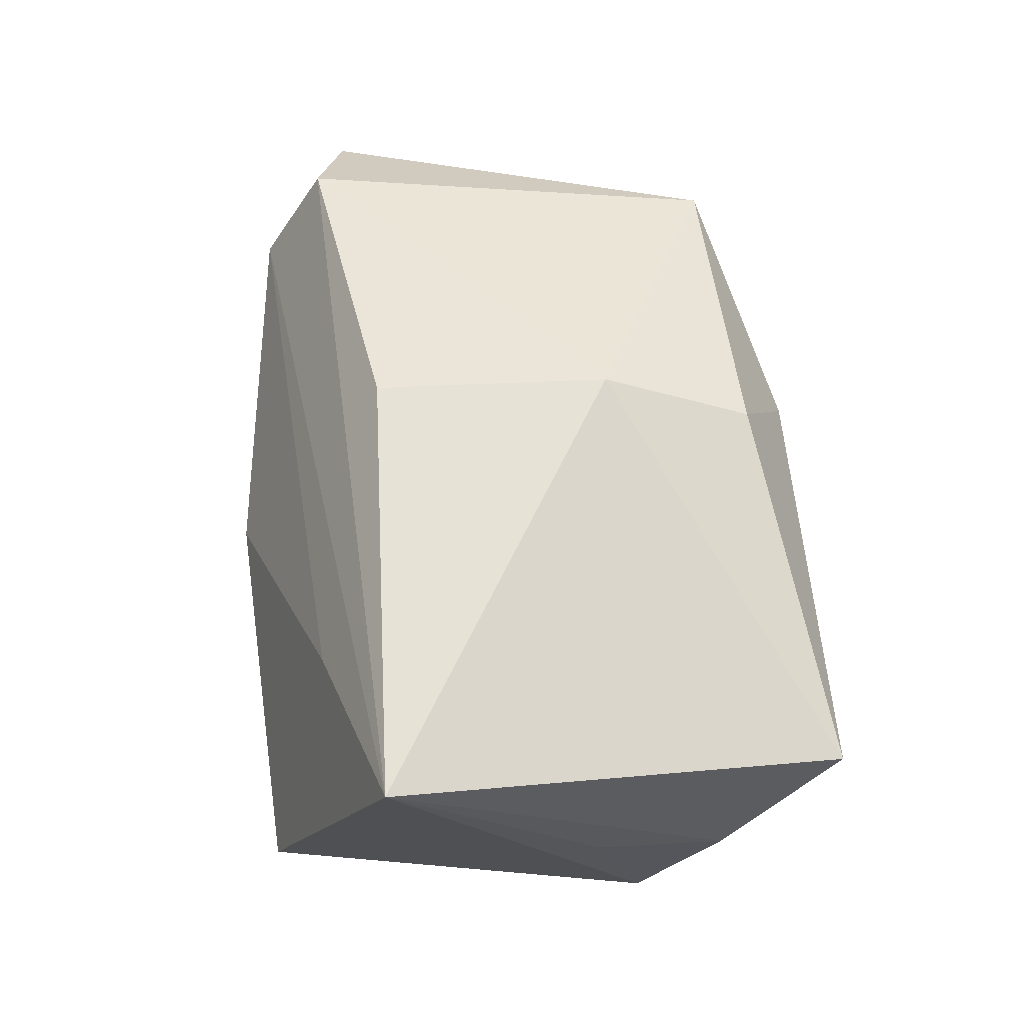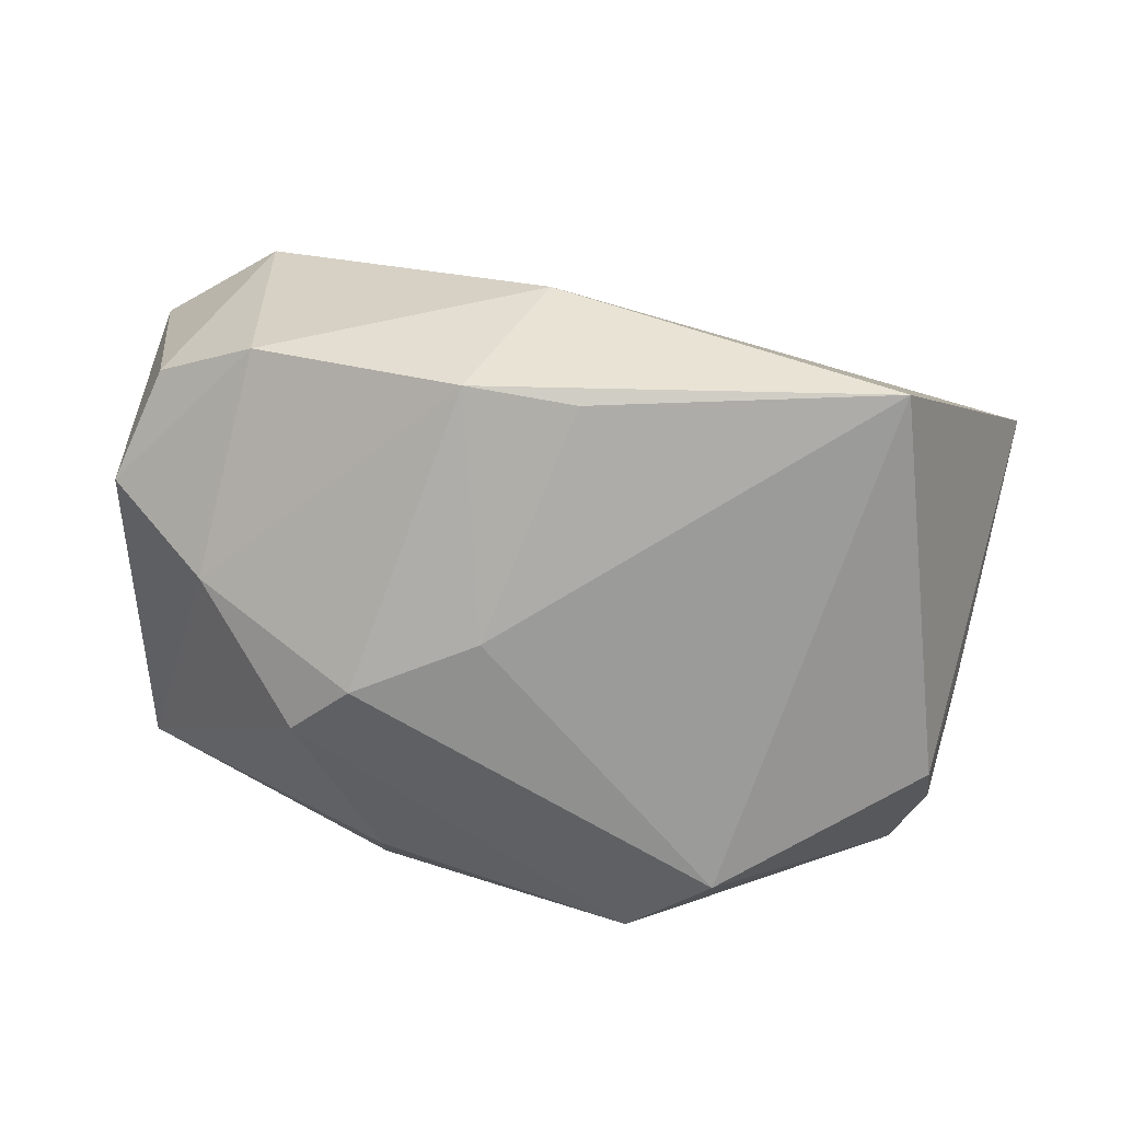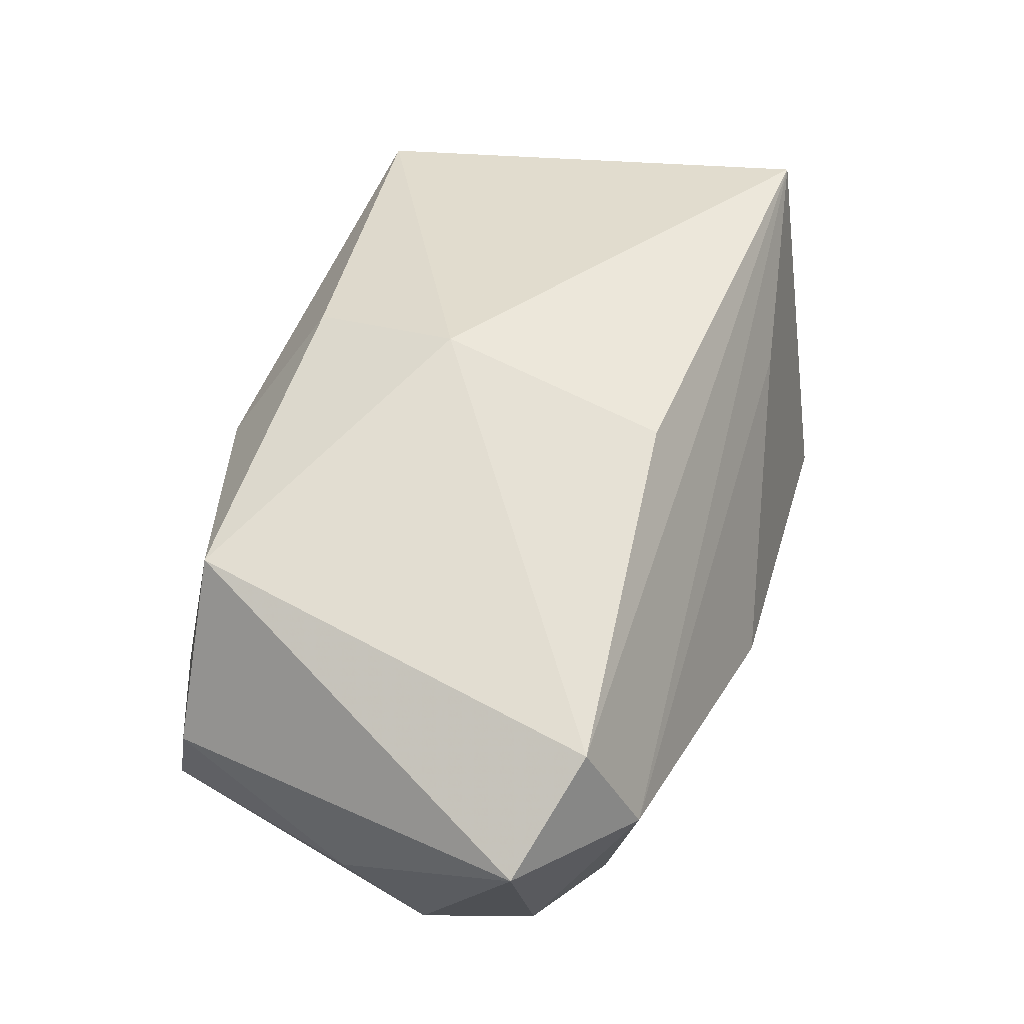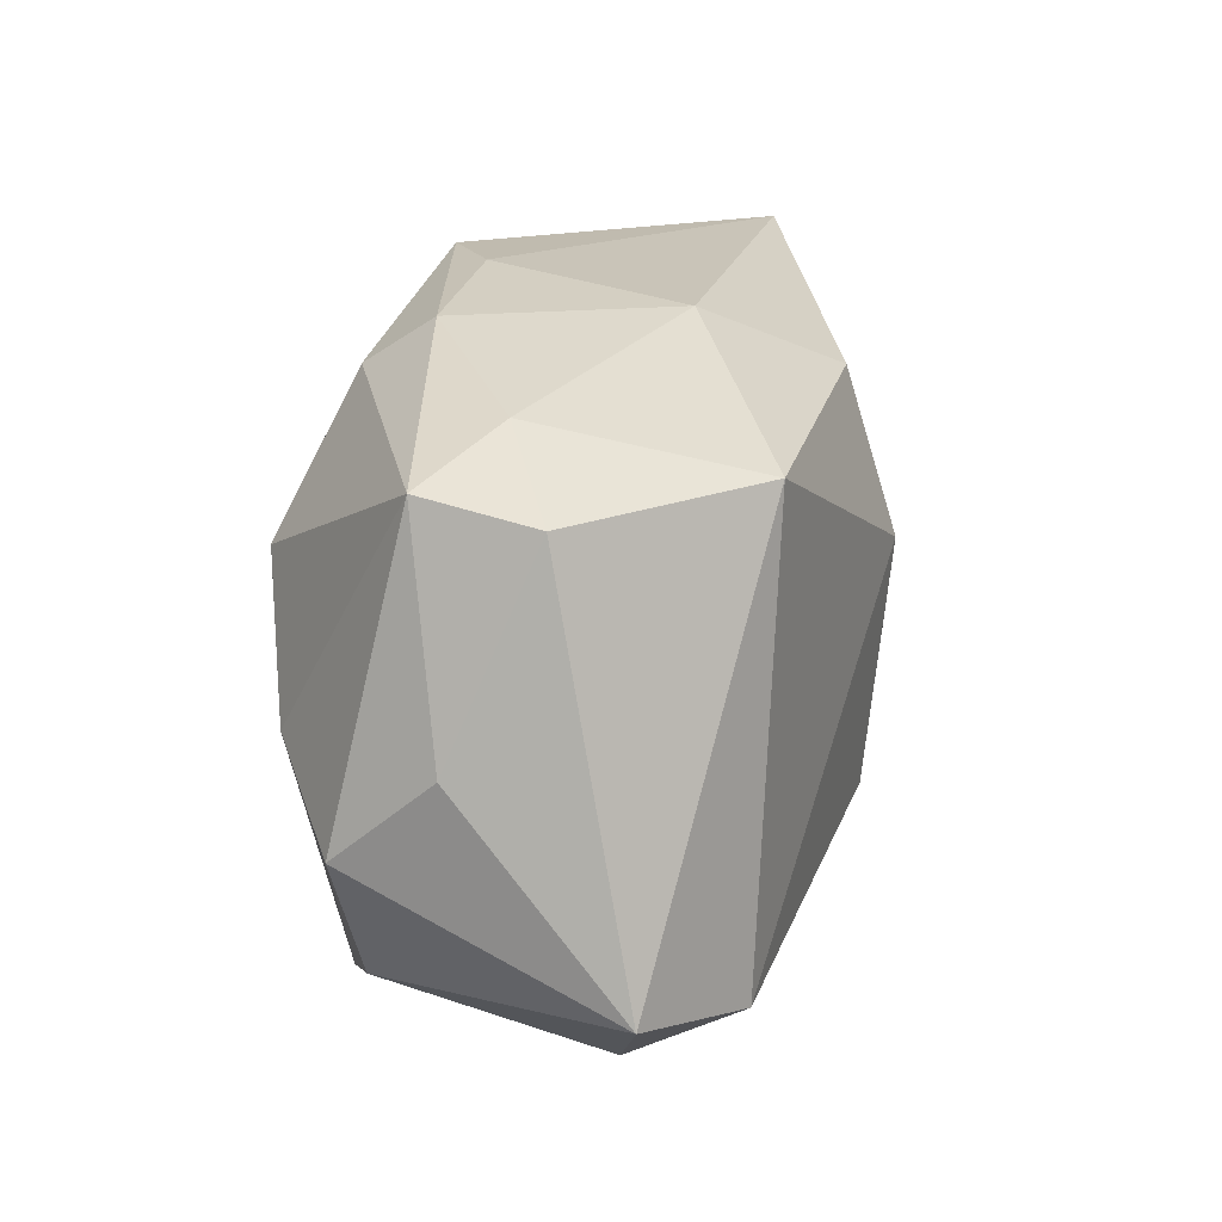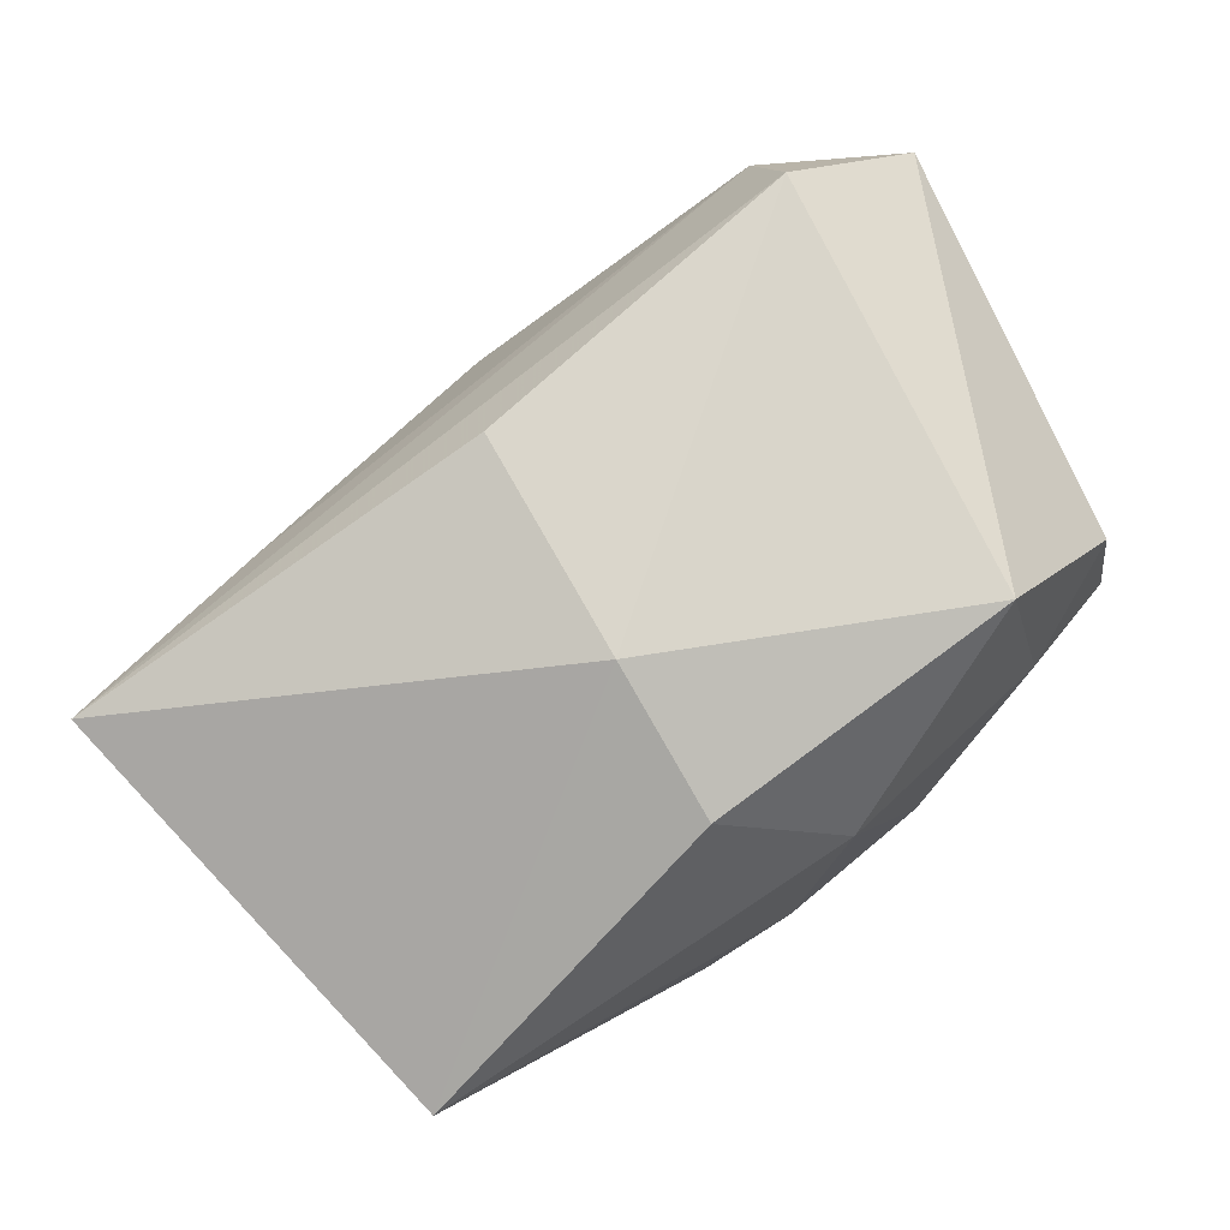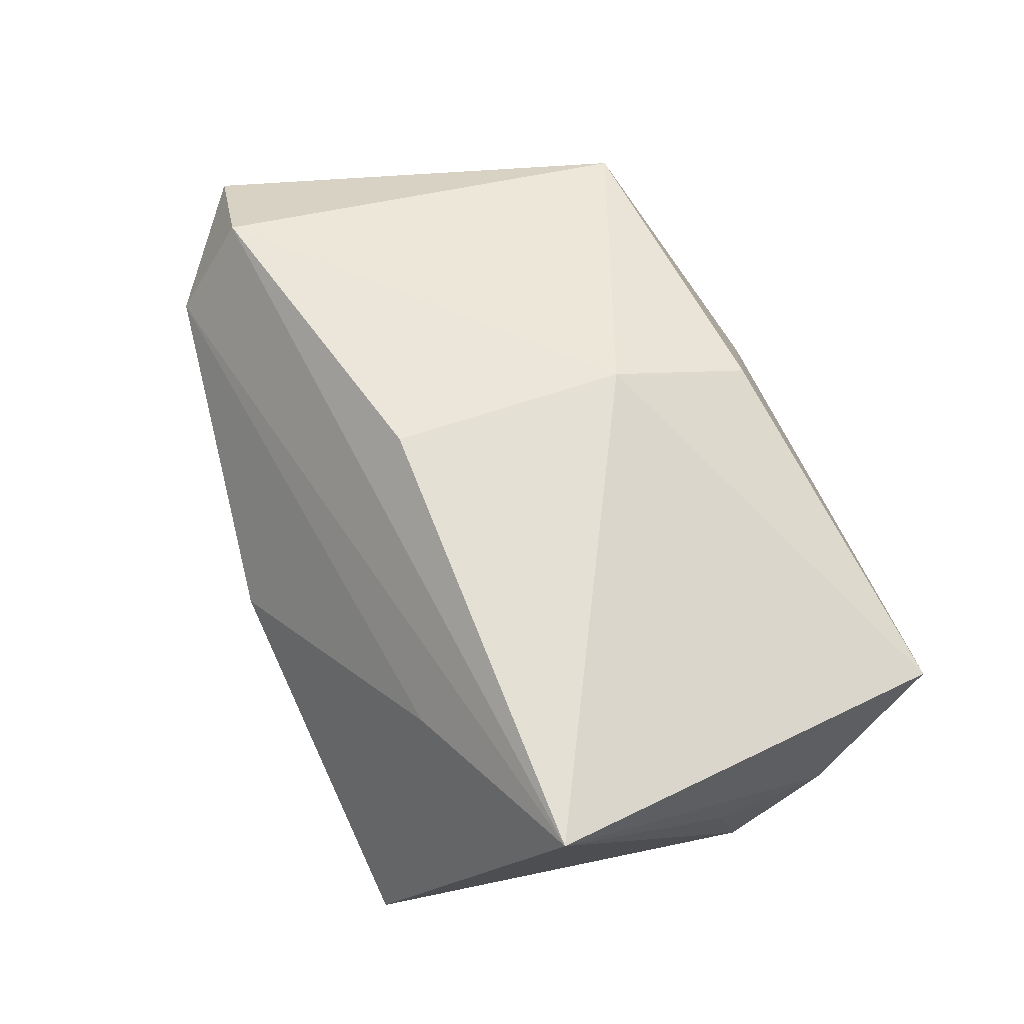
<metadata>
{"format":"obj","ext":"obj","renderer":"f3d","projection":"perspective","resolution":1024,"background":"white","views":[{"elev":45.4,"azim":79.4,"up":"+Z"},{"elev":-66.9,"azim":-11.2,"up":"+Z"},{"elev":66.4,"azim":-74.5,"up":"+Z"},{"elev":25.5,"azim":-69.1,"up":"+Y"},{"elev":74.0,"azim":140.8,"up":"+Z"},{"elev":51.0,"azim":60.0,"up":"+Z"}]}
</metadata>
<code>
v 0.008476 0.02005 0.01733
v 0.03458 0.004971 -0.01804
v 0.003011 -0.0141 0.02146
v -0.0163 0.005281 -0.0214
v -0.02883 -0.01575 0.02245
v -0.02957 -0.01896 -0.008999
v -0.00621 -0.001416 -0.0217
v -0.002029 -0.02248 -0.01835
v 0.003777 0.02676 -0.01141
v 0.03774 0.01175 -0.008477
v -0.03294 0.02123 0.008659
v -0.01094 0.02246 -0.01555
v -0.01989 0.02182 0.02105
v 0.02156 -0.02244 0.00598
v -0.01028 0.02676 -0.00944
v -0.02062 0.01077 -0.01899
v 0.04125 -0.01928 0.01051
v -0.001148 0.02676 0.007902
v -0.03904 0.004273 0.002951
v 0.01181 0.02517 -0.01775
v -0.03037 -0.0213 0.01295
v -0.0399 -0.003444 -0.005482
v -0.03746 -0.01372 -0.00392
v -0.03064 0.0008676 -0.01356
v 0.01789 0.01779 -0.02151
v 0.03811 0.0222 0.001845
v -0.01164 -0.02196 -0.01718
v -0.005456 -0.02773 -0.003936
v -0.03981 -0.01208 0.01769
v -0.02324 0.02485 0.001985
v -0.03348 0.02266 -0.00122
v 0.03787 0.0002089 -0.006333
v 0.006789 0.006636 0.02245
v 0.024 -0.02875 -0.01877
f 33 17 26
f 3 17 33
f 1 13 33
f 33 26 1
f 18 26 9
f 9 15 18
f 13 1 18
f 18 1 26
f 9 26 20
f 20 26 25
f 20 15 9
f 8 7 34
f 34 7 25
f 33 13 5
f 5 3 33
f 5 13 29
f 17 3 5
f 28 6 27
f 8 34 27
f 27 34 28
f 27 6 24
f 27 7 8
f 29 13 11
f 15 31 30
f 30 18 15
f 13 18 30
f 30 11 13
f 31 11 30
f 25 26 2
f 2 34 25
f 17 34 2
f 21 5 29
f 21 6 28
f 17 5 21
f 29 23 21
f 21 23 6
f 22 31 24
f 24 6 22
f 6 23 22
f 22 23 29
f 24 31 16
f 16 20 25
f 10 26 17
f 10 2 26
f 17 21 14
f 14 21 28
f 14 34 17
f 28 34 14
f 19 11 31
f 31 22 19
f 29 11 19
f 19 22 29
f 15 20 12
f 20 16 12
f 12 31 15
f 12 16 31
f 4 16 25
f 25 7 4
f 7 27 4
f 4 27 24
f 24 16 4
f 17 2 32
f 32 10 17
f 2 10 32

</code>
